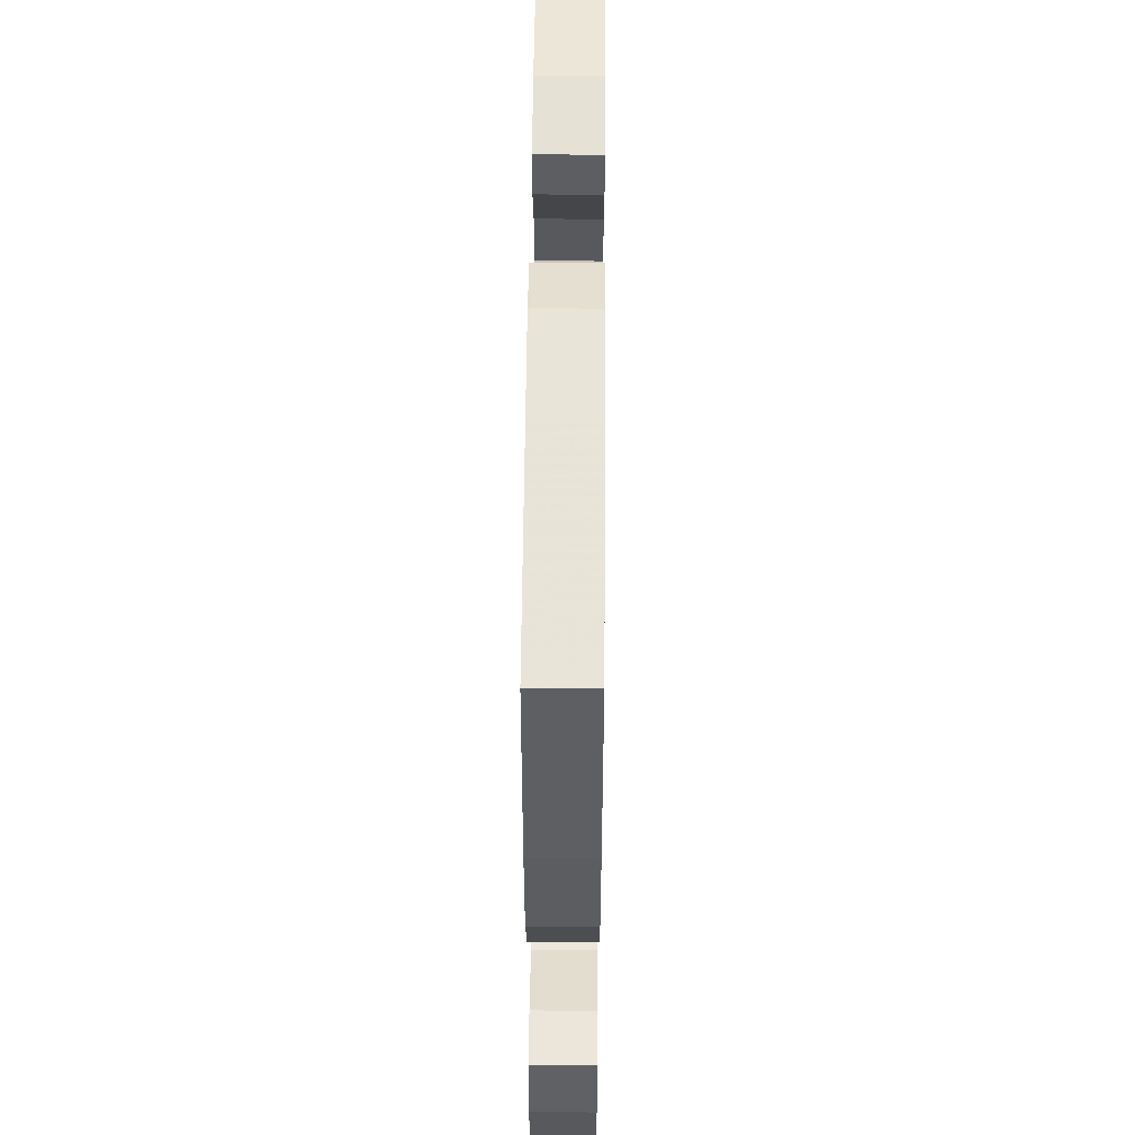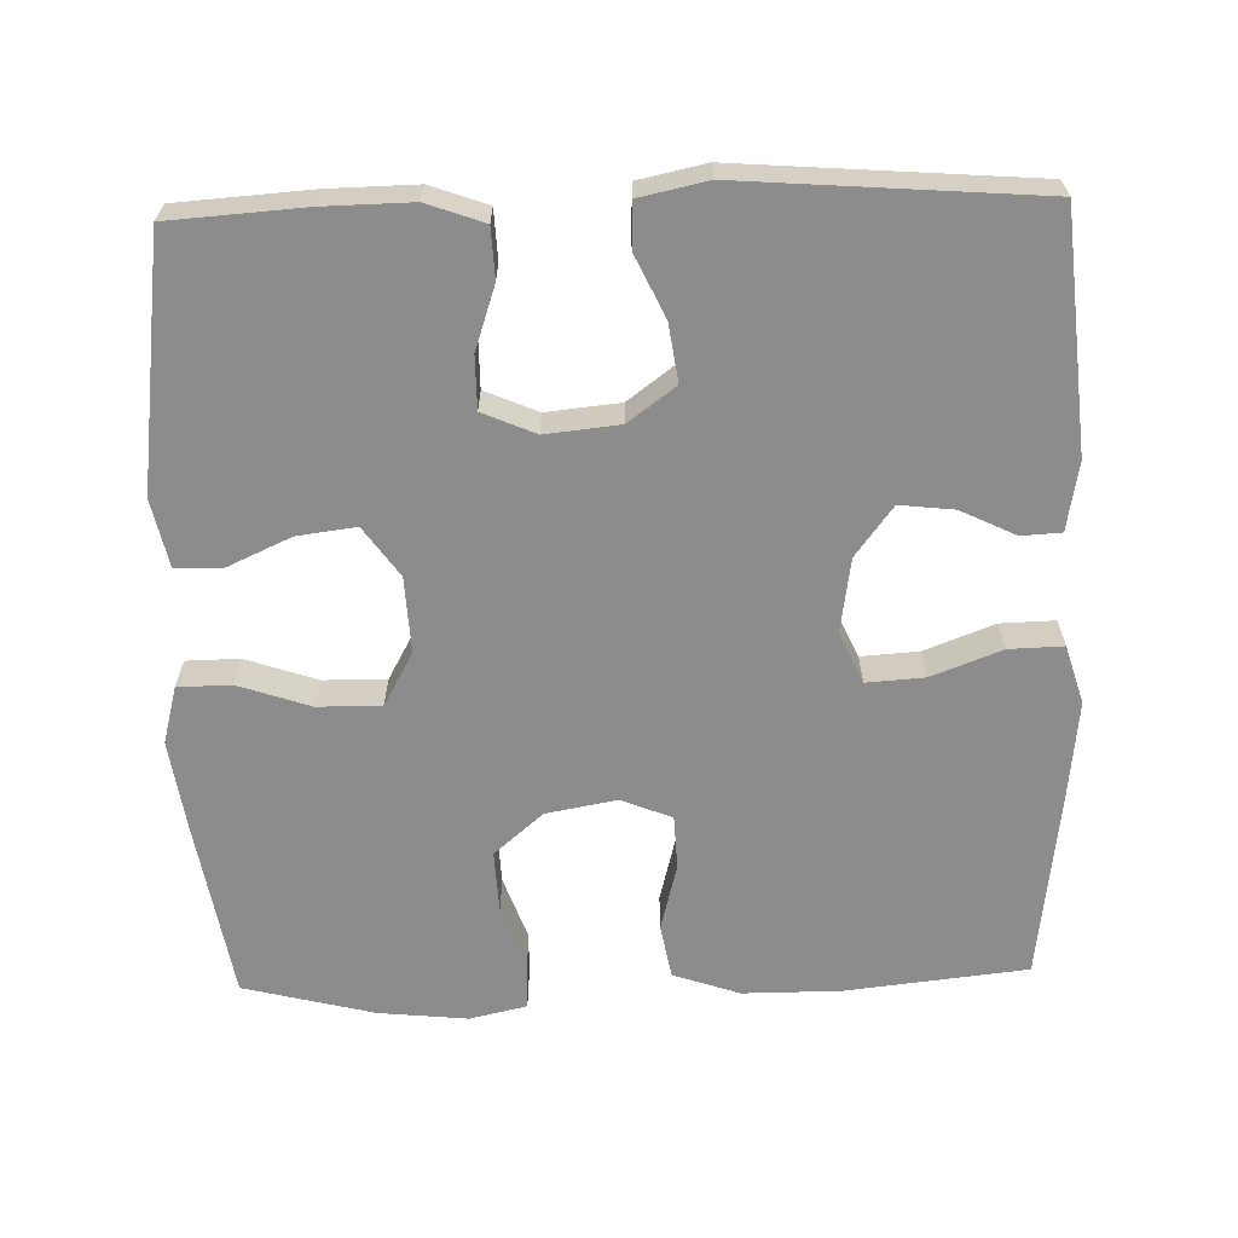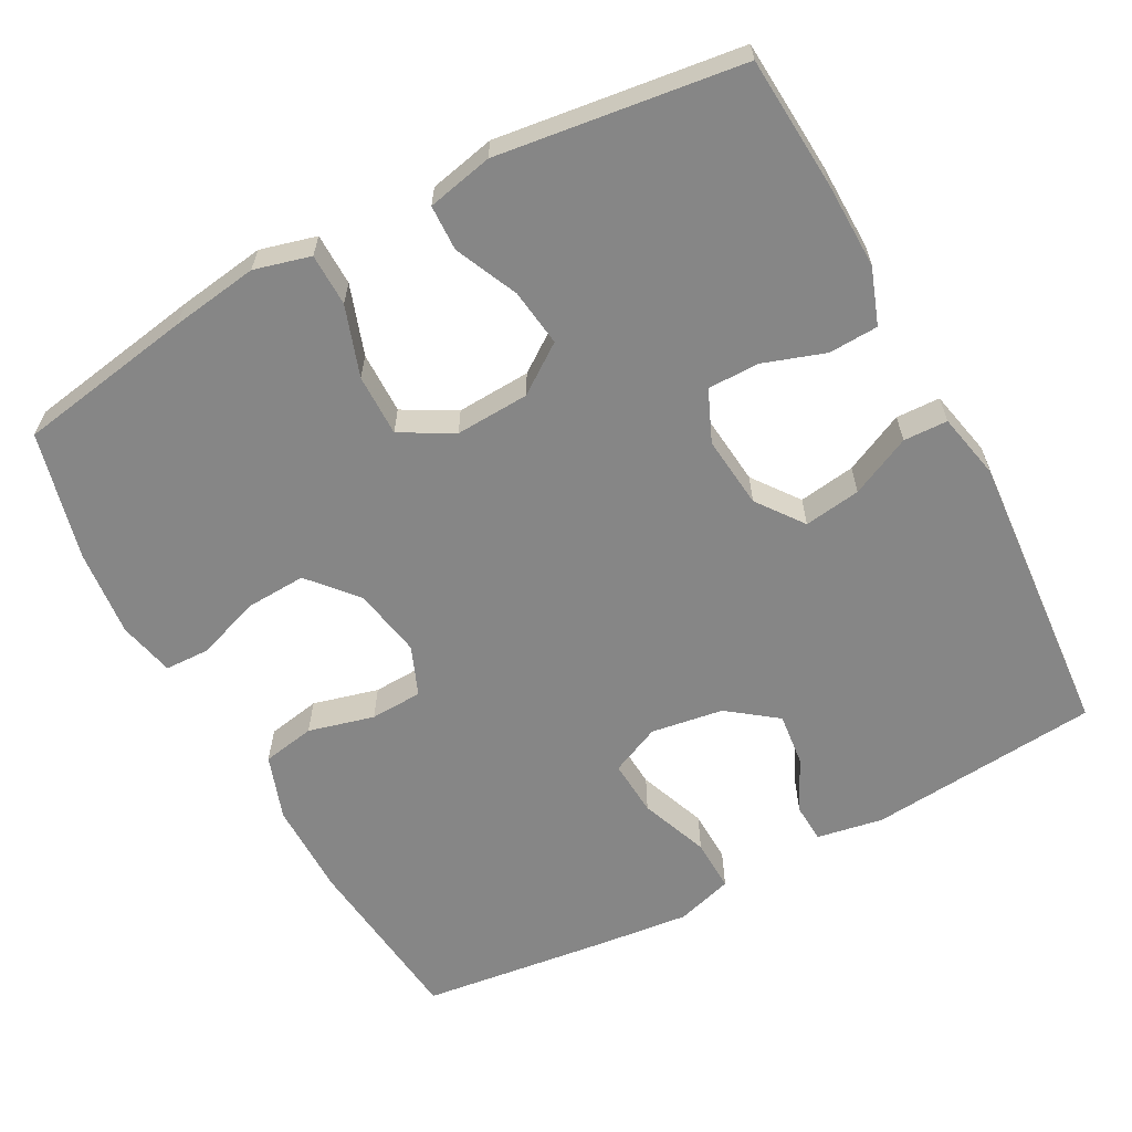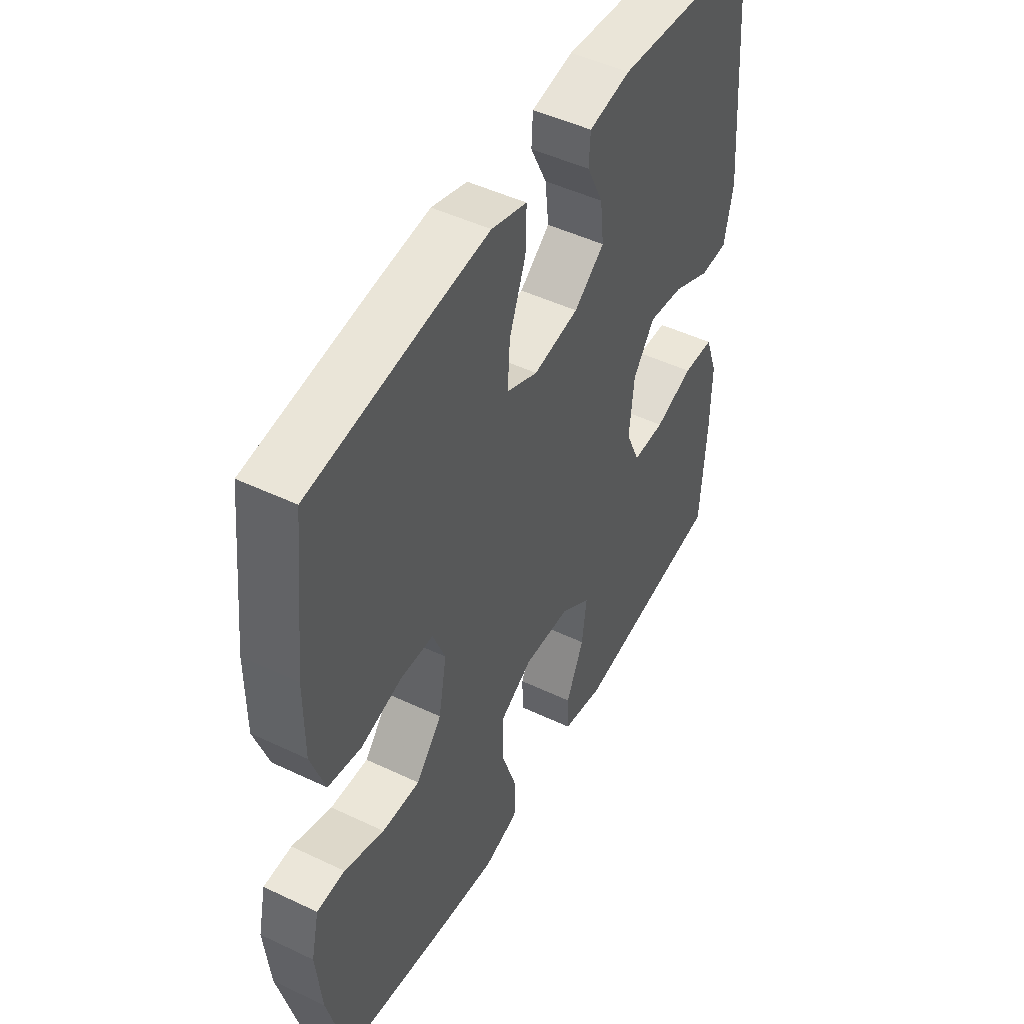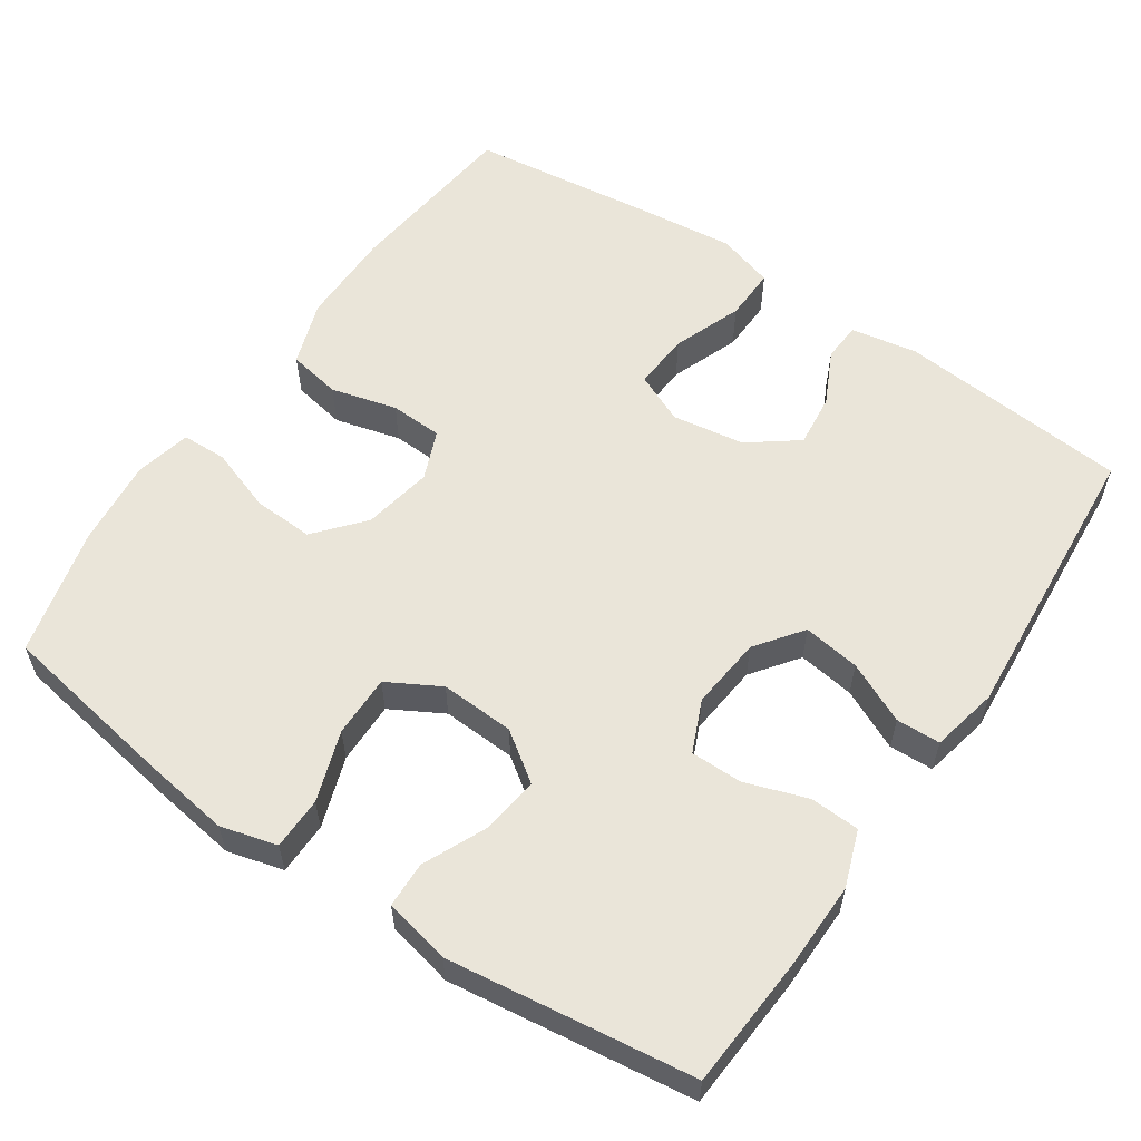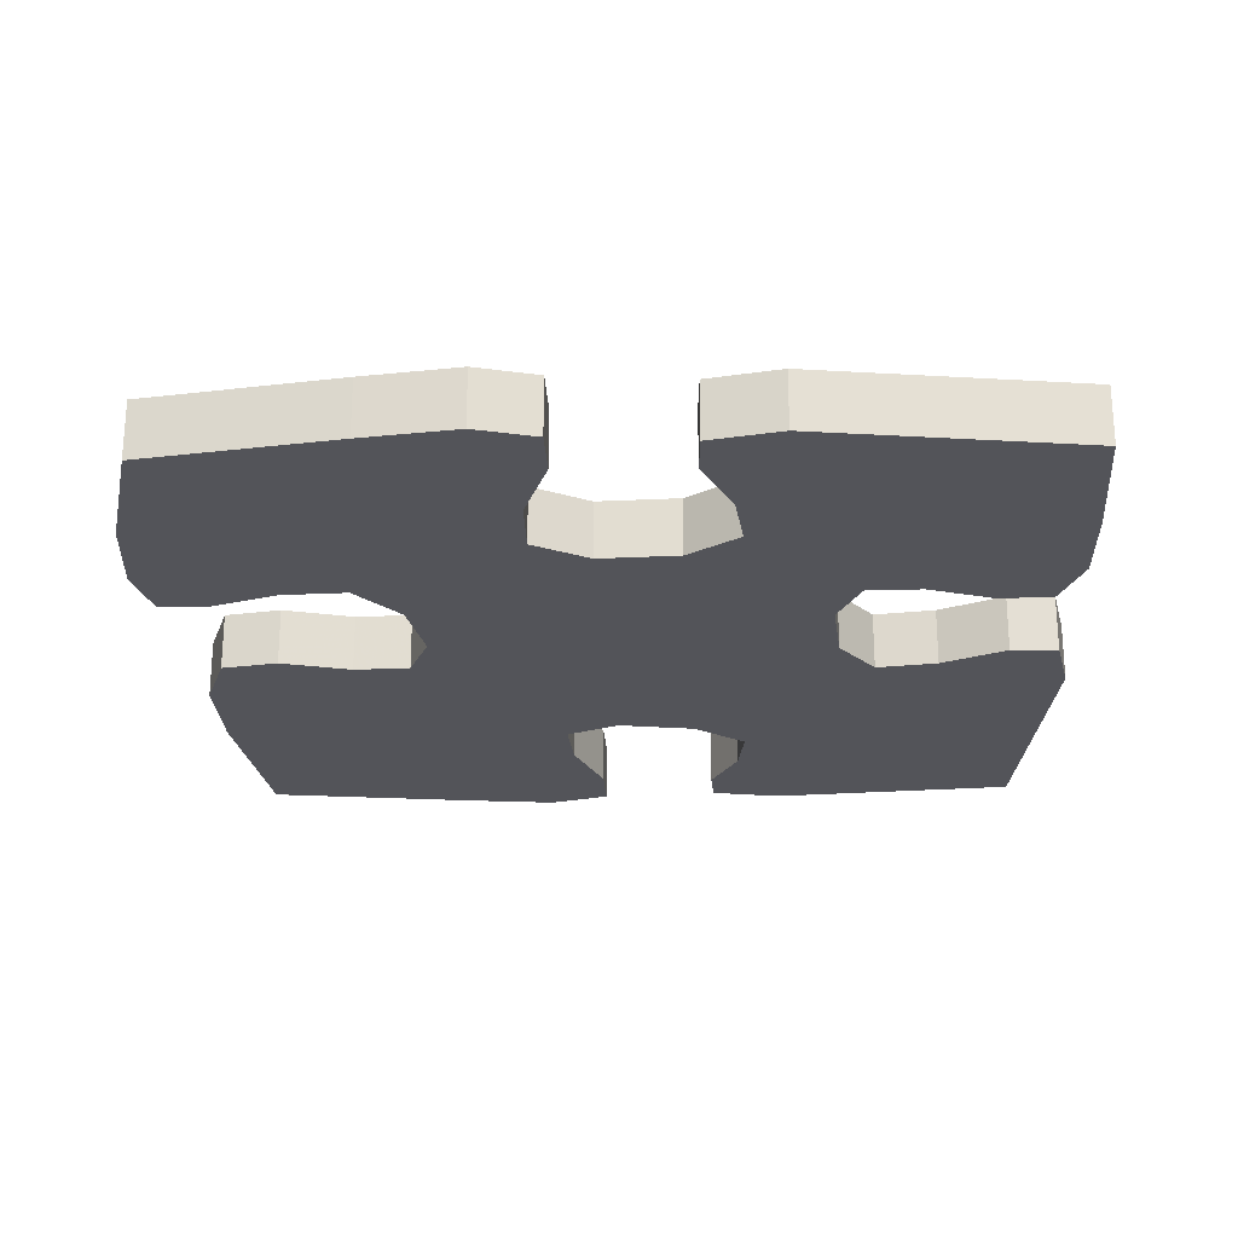
<metadata>
{"format":"obj","ext":"obj","renderer":"f3d","projection":"perspective","resolution":1024,"background":"white","views":[{"elev":54.3,"azim":90.5,"up":"+Z"},{"elev":-64.3,"azim":-88.4,"up":"+Y"},{"elev":-62.0,"azim":-151.7,"up":"+Y"},{"elev":48.0,"azim":118.1,"up":"+Z"},{"elev":57.9,"azim":-145.9,"up":"+Y"},{"elev":-23.7,"azim":-178.2,"up":"+Y"}]}
</metadata>
<code>
v 0.5 0.07 -0.5
v 0.263 0.07 -0.54
v 0.146 0.07 -0.557
v 0.071 0.07 -0.537
v 0.07 0.07 -0.467
v 0.102 0.07 -0.373
v 0.103 0.07 -0.29
v 0.033 0.07 -0.251
v -0.066 0.07 -0.256
v -0.131 0.07 -0.302
v -0.121 0.07 -0.379
v -0.083 0.07 -0.463
v -0.085 0.07 -0.524
v -0.173 0.07 -0.543
v -0.5 0.07 -0.5
v -0.512 0.07 -0.324
v -0.514 0.07 -0.208
v -0.487 0.07 -0.133
v -0.421 0.07 -0.13
v -0.338 0.07 -0.158
v -0.269 0.07 -0.158
v -0.239 0.07 -0.089
v -0.249 0.07 0.008
v -0.295 0.07 0.07
v -0.371 0.07 0.059
v -0.452 0.07 0.021
v -0.511 0.07 0.023
v -0.53 0.07 0.112
v -0.5 0.07 0.5
v -0.19 0.07 0.528
v -0.101 0.07 0.512
v -0.098 0.07 0.46
v -0.133 0.07 0.388
v -0.141 0.07 0.317
v -0.076 0.07 0.268
v 0.021 0.07 0.253
v 0.088 0.07 0.283
v 0.083 0.07 0.359
v 0.048 0.07 0.451
v 0.046 0.07 0.522
v 0.122 0.07 0.545
v 0.242 0.07 0.532
v 0.5 0.07 0.5
v 0.526 0.07 0.262
v 0.526 0.07 0.134
v 0.496 0.07 0.047
v 0.425 0.07 0.034
v 0.337 0.07 0.057
v 0.267 0.07 0.054
v 0.24 0.07 -0.012
v 0.257 0.07 -0.105
v 0.312 0.07 -0.169
v 0.393 0.07 -0.165
v 0.478 0.07 -0.135
v 0.538 0.07 -0.137
v 0.555 0.07 -0.212
v 0.543 0.07 -0.329
v 0.5 0 -0.5
v 0.263 0 -0.54
v 0.146 0 -0.557
v 0.071 0 -0.537
v 0.07 0 -0.467
v 0.102 0 -0.373
v 0.103 0 -0.29
v 0.033 0 -0.251
v -0.066 0 -0.256
v -0.131 0 -0.302
v -0.121 0 -0.379
v -0.083 0 -0.463
v -0.085 0 -0.524
v -0.173 0 -0.543
v -0.5 0 -0.5
v -0.512 0 -0.324
v -0.514 0 -0.208
v -0.487 0 -0.133
v -0.421 0 -0.13
v -0.338 0 -0.158
v -0.269 0 -0.158
v -0.239 0 -0.089
v -0.249 0 0.008
v -0.295 0 0.07
v -0.371 0 0.059
v -0.452 0 0.021
v -0.511 0 0.023
v -0.53 0 0.112
v -0.5 0 0.5
v -0.19 0 0.528
v -0.101 0 0.512
v -0.098 0 0.46
v -0.133 0 0.388
v -0.141 0 0.317
v -0.076 0 0.268
v 0.021 0 0.253
v 0.088 0 0.283
v 0.083 0 0.359
v 0.048 0 0.451
v 0.046 0 0.522
v 0.122 0 0.545
v 0.242 0 0.532
v 0.5 0 0.5
v 0.526 0 0.262
v 0.526 0 0.134
v 0.496 0 0.047
v 0.425 0 0.034
v 0.337 0 0.057
v 0.267 0 0.054
v 0.24 0 -0.012
v 0.257 0 -0.105
v 0.312 0 -0.169
v 0.393 0 -0.165
v 0.478 0 -0.135
v 0.538 0 -0.137
v 0.555 0 -0.212
v 0.543 0 -0.329
f 53 54 55 56
f 52 53 56 57
f 45 46 47 48
f 45 48 49
f 44 45 49
f 43 44 49
f 42 43 49
f 41 42 49 50
f 38 39 40 41
f 37 38 41 50
f 30 31 32 33
f 30 33 34
f 29 30 34
f 28 29 34 35
f 25 26 27 28
f 24 25 28 35
f 17 18 19 20
f 17 20 21
f 16 17 21
f 15 16 21
f 14 15 21
f 11 12 13 14
f 10 11 14 21
f 9 10 21 22
f 3 4 5 6
f 3 6 7
f 2 3 7
f 52 57 1 2
f 51 52 2 7
f 36 37 50 51
f 36 51 7 8
f 23 24 35 36
f 22 23 36
f 8 9 22 36
f 113 112 111 110
f 114 113 110 109
f 105 104 103 102
f 106 105 102
f 106 102 101
f 106 101 100
f 106 100 99
f 107 106 99 98
f 98 97 96 95
f 107 98 95 94
f 90 89 88 87
f 91 90 87
f 91 87 86
f 92 91 86 85
f 85 84 83 82
f 92 85 82 81
f 77 76 75 74
f 78 77 74
f 78 74 73
f 78 73 72
f 78 72 71
f 71 70 69 68
f 78 71 68 67
f 79 78 67 66
f 63 62 61 60
f 64 63 60
f 64 60 59
f 59 58 114 109
f 64 59 109 108
f 108 107 94 93
f 65 64 108 93
f 93 92 81 80
f 93 80 79
f 93 79 66 65
f 1 58 59 2
f 2 59 60 3
f 3 60 61 4
f 4 61 62 5
f 5 62 63 6
f 6 63 64 7
f 7 64 65 8
f 8 65 66 9
f 9 66 67 10
f 10 67 68 11
f 11 68 69 12
f 12 69 70 13
f 13 70 71 14
f 14 71 72 15
f 15 72 73 16
f 16 73 74 17
f 17 74 75 18
f 18 75 76 19
f 19 76 77 20
f 20 77 78 21
f 21 78 79 22
f 22 79 80 23
f 23 80 81 24
f 24 81 82 25
f 25 82 83 26
f 26 83 84 27
f 27 84 85 28
f 28 85 86 29
f 29 86 87 30
f 30 87 88 31
f 31 88 89 32
f 32 89 90 33
f 33 90 91 34
f 34 91 92 35
f 35 92 93 36
f 36 93 94 37
f 37 94 95 38
f 38 95 96 39
f 39 96 97 40
f 40 97 98 41
f 41 98 99 42
f 42 99 100 43
f 43 100 101 44
f 44 101 102 45
f 45 102 103 46
f 46 103 104 47
f 47 104 105 48
f 48 105 106 49
f 49 106 107 50
f 50 107 108 51
f 51 108 109 52
f 52 109 110 53
f 53 110 111 54
f 54 111 112 55
f 55 112 113 56
f 56 113 114 57
f 57 114 58 1

</code>
